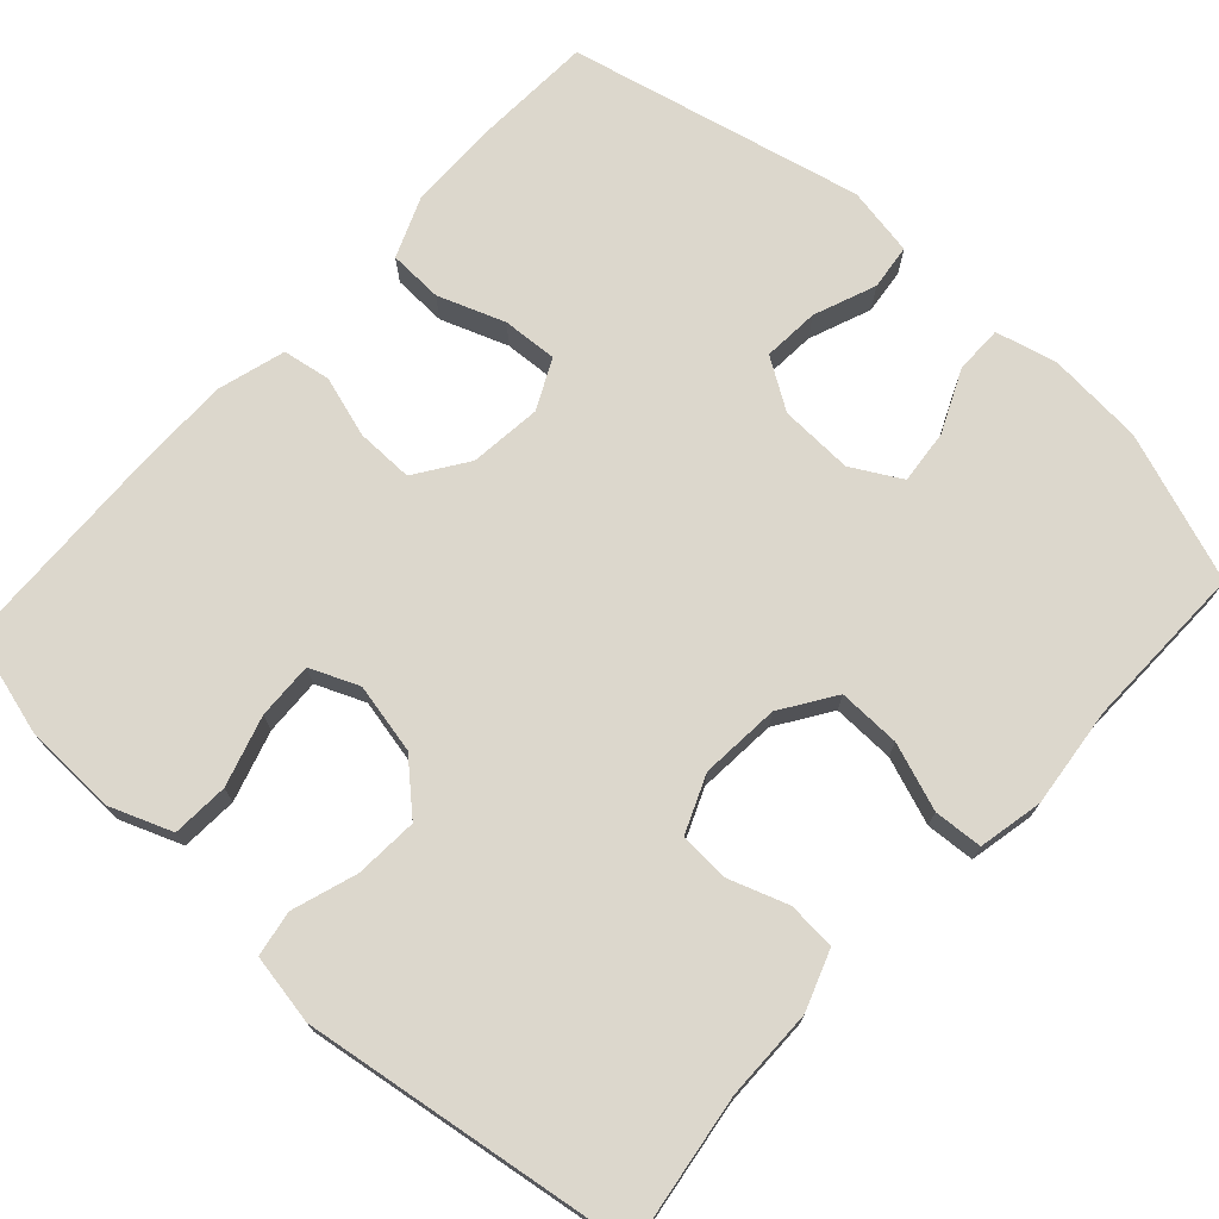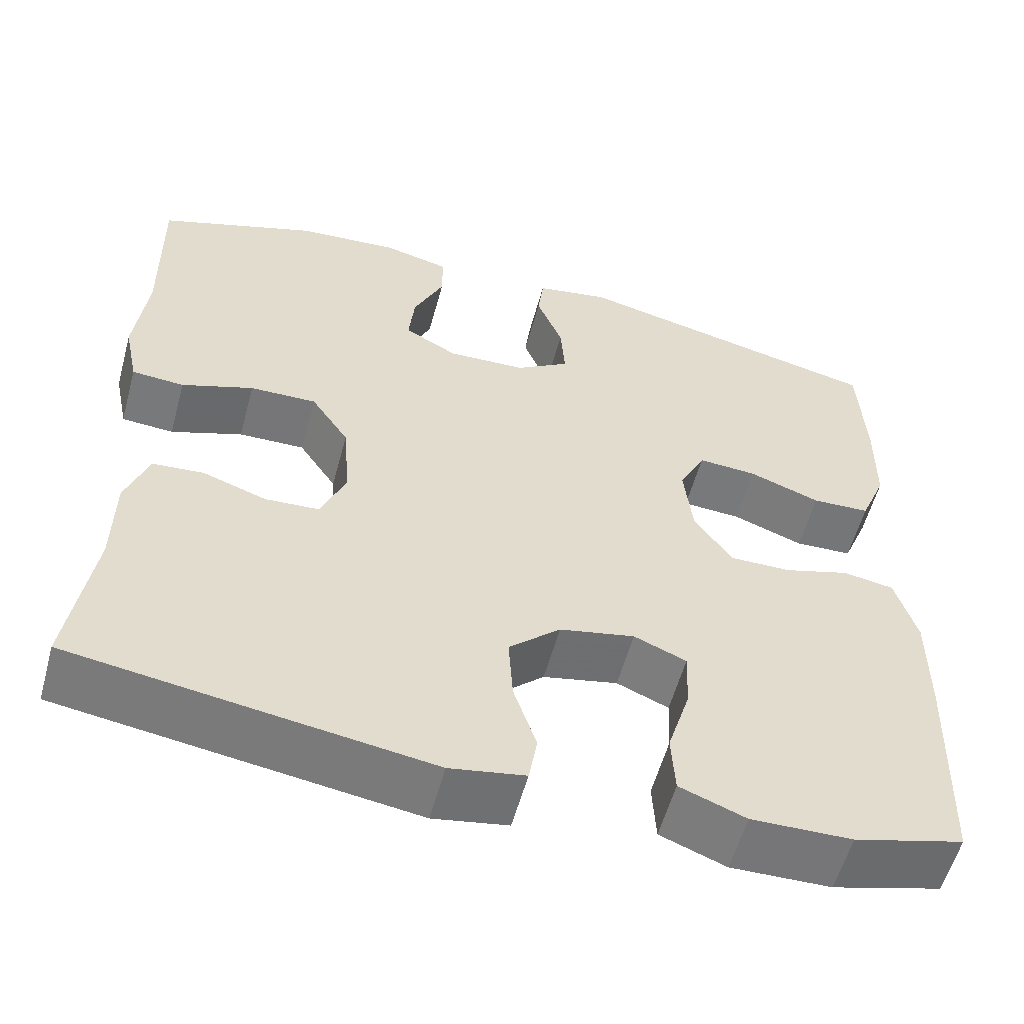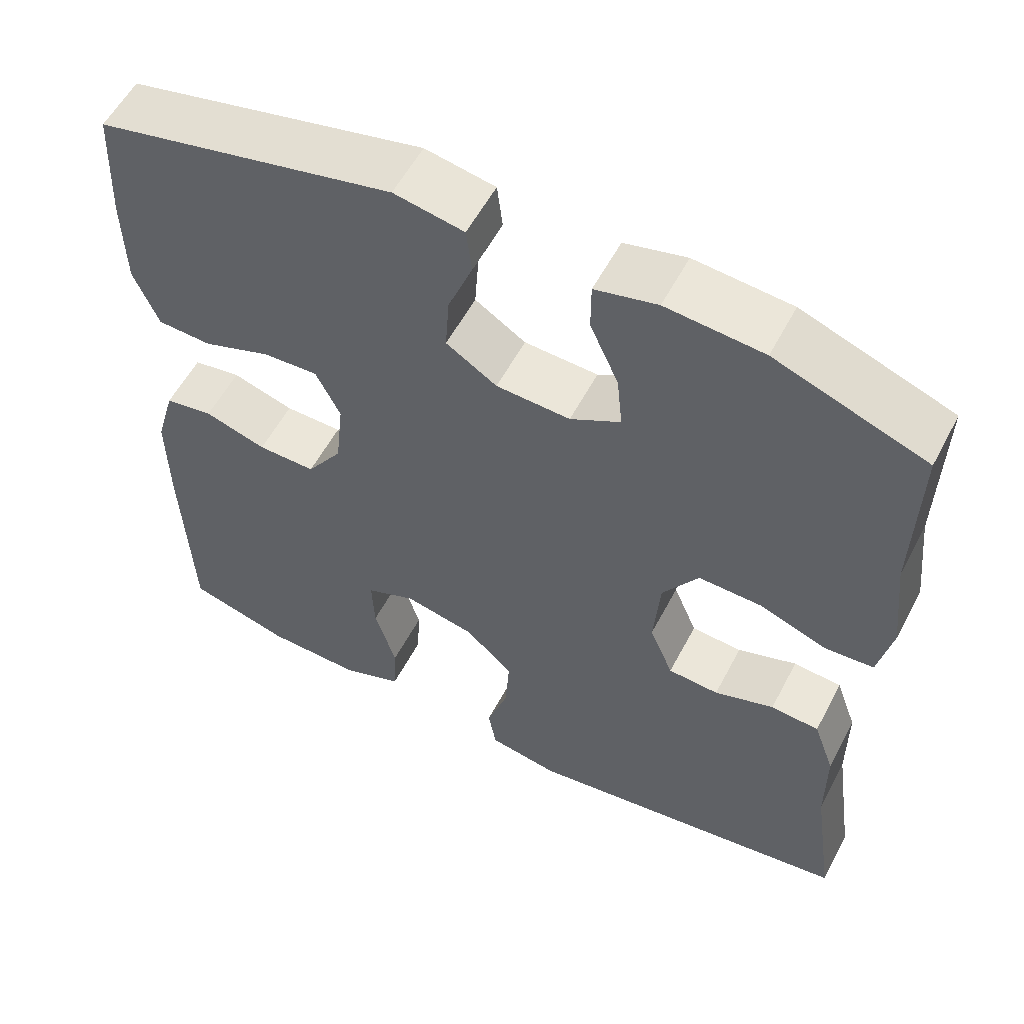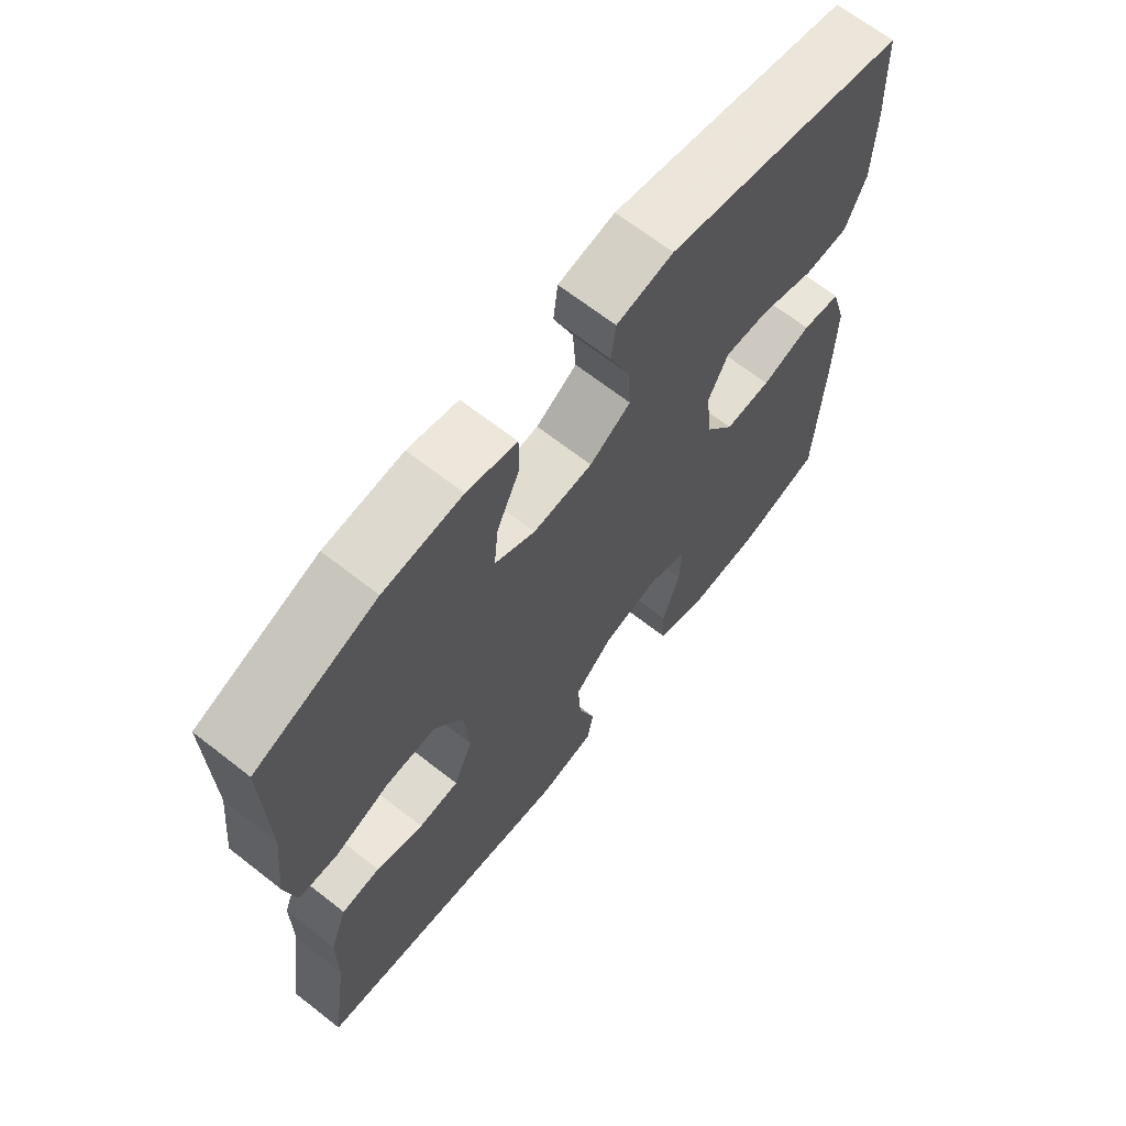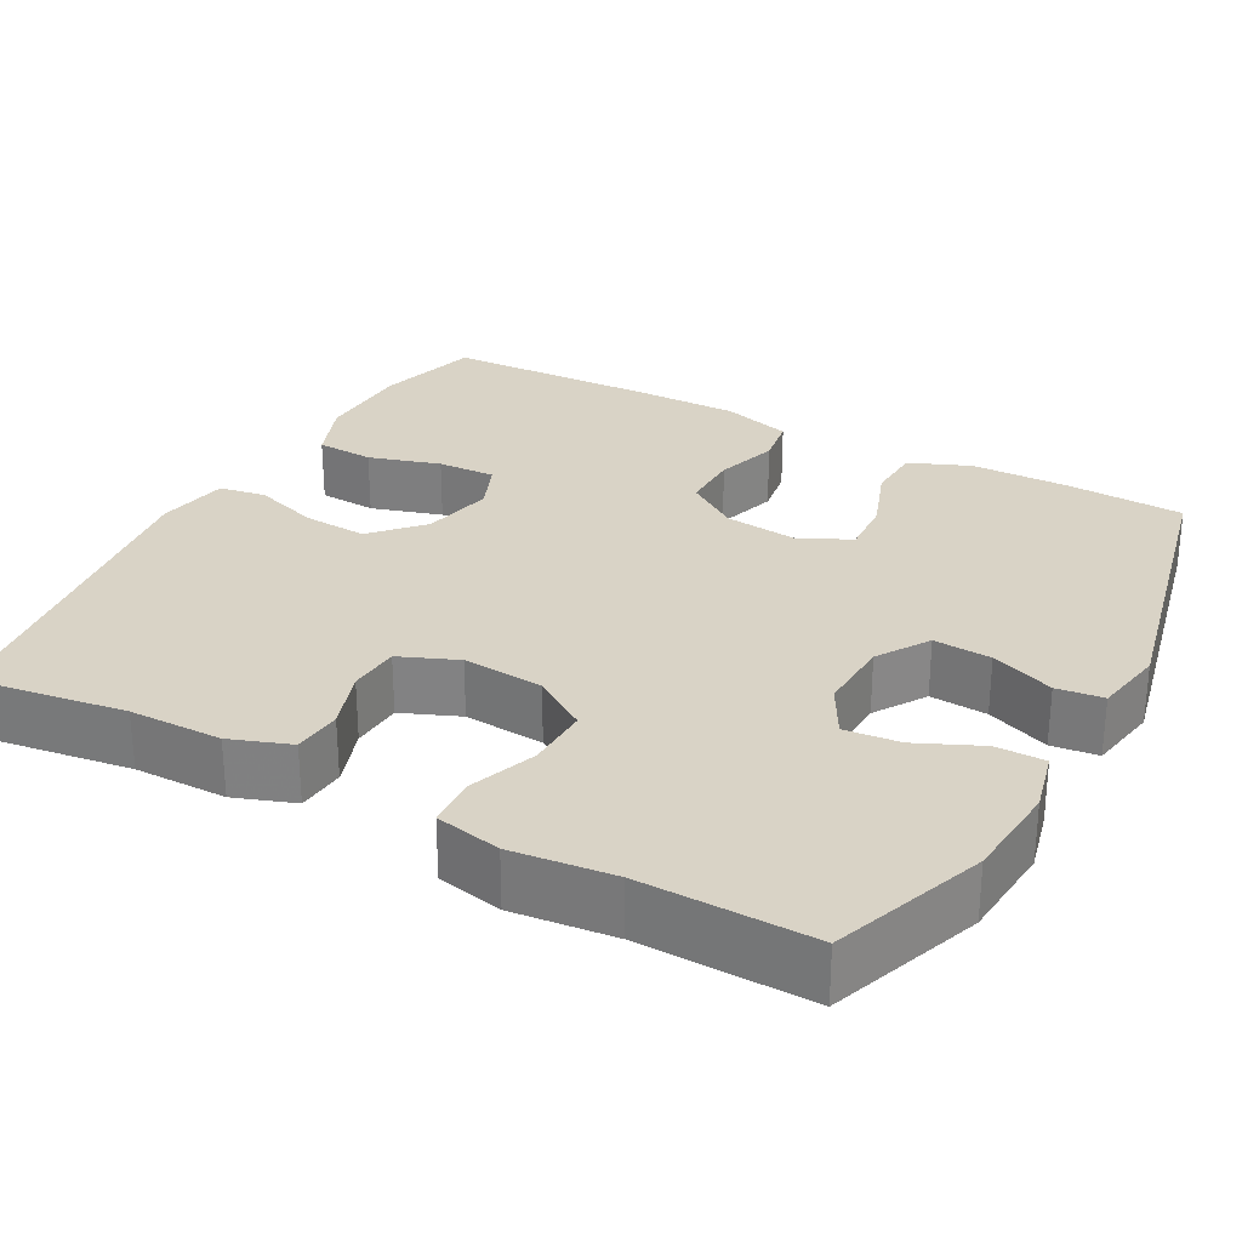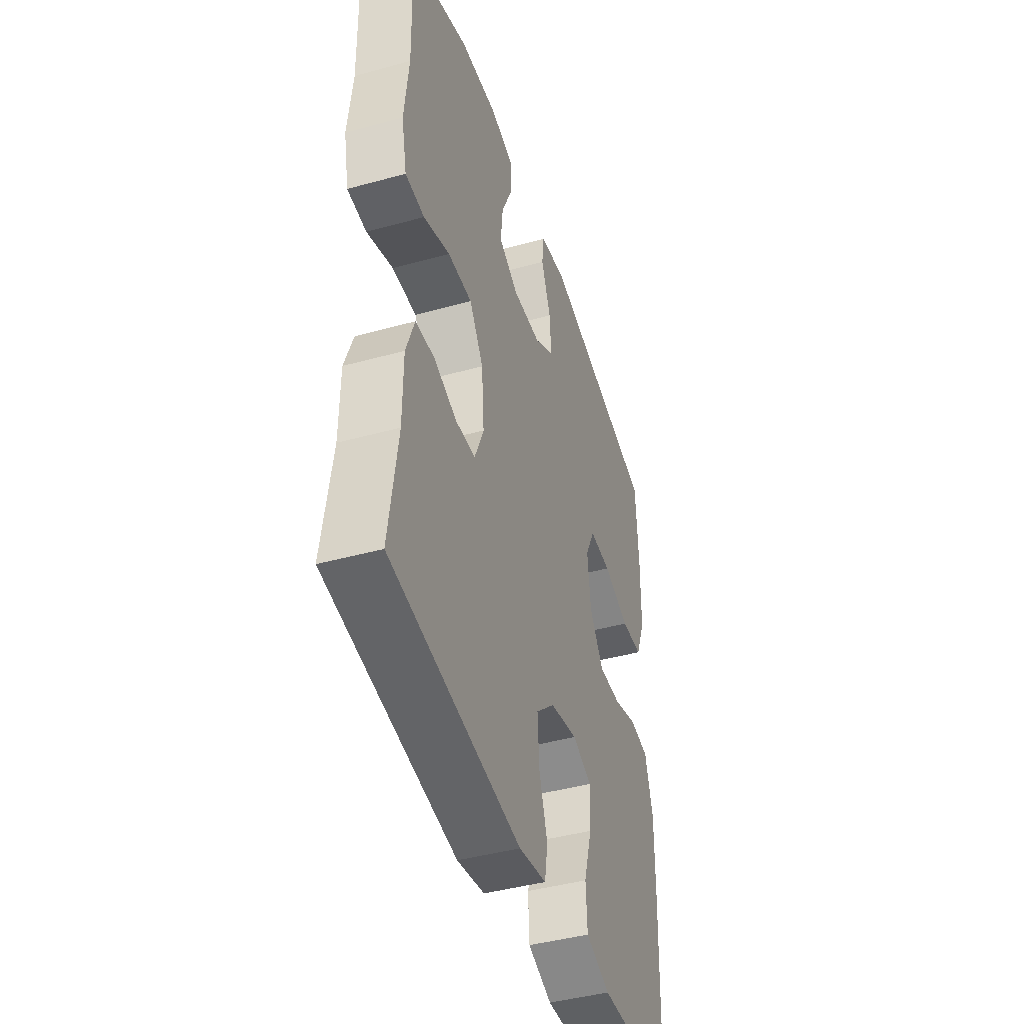
<metadata>
{"format":"obj","ext":"obj","renderer":"f3d","projection":"perspective","resolution":1024,"background":"white","views":[{"elev":72.8,"azim":-137.6,"up":"+Y"},{"elev":-57.2,"azim":-15.2,"up":"+Z"},{"elev":56.8,"azim":-152.4,"up":"+Z"},{"elev":67.1,"azim":-51.9,"up":"+Z"},{"elev":28.3,"azim":-61.4,"up":"+Y"},{"elev":-43.6,"azim":-72.0,"up":"+Z"}]}
</metadata>
<code>
v 0.5 0.07 -0.5
v 0.37 0.07 -0.536
v 0.251 0.07 -0.539
v 0.173 0.07 -0.509
v 0.169 0.07 -0.437
v 0.196 0.07 -0.348
v 0.199 0.07 -0.276
v 0.137 0.07 -0.25
v 0.048 0.07 -0.269
v -0.013 0.07 -0.325
v -0.008 0.07 -0.405
v 0.019 0.07 -0.487
v 0.009 0.07 -0.545
v -0.08 0.07 -0.561
v -0.5 0.07 -0.5
v -0.472 0.07 -0.308
v -0.471 0.07 -0.192
v -0.444 0.07 -0.117
v -0.383 0.07 -0.112
v -0.308 0.07 -0.138
v -0.244 0.07 -0.134
v -0.214 0.07 -0.062
v -0.222 0.07 0.039
v -0.267 0.07 0.107
v -0.346 0.07 0.105
v -0.431 0.07 0.074
v -0.493 0.07 0.078
v -0.51 0.07 0.16
v -0.496 0.07 0.287
v -0.5 0.07 0.5
v -0.311 0.07 0.569
v -0.189 0.07 0.579
v -0.111 0.07 0.56
v -0.111 0.07 0.499
v -0.147 0.07 0.419
v -0.154 0.07 0.35
v -0.091 0.07 0.315
v 0.002 0.07 0.319
v 0.066 0.07 0.36
v 0.061 0.07 0.432
v 0.03 0.07 0.511
v 0.037 0.07 0.569
v 0.125 0.07 0.585
v 0.5 0.07 0.5
v 0.507 0.07 0.351
v 0.505 0.07 0.231
v 0.474 0.07 0.155
v 0.405 0.07 0.152
v 0.32 0.07 0.183
v 0.25 0.07 0.187
v 0.219 0.07 0.124
v 0.229 0.07 0.032
v 0.274 0.07 -0.034
v 0.347 0.07 -0.033
v 0.425 0.07 -0.009
v 0.486 0.07 -0.019
v 0.511 0.07 -0.106
v 0.51 0.07 -0.235
v 0.5 0 -0.5
v 0.37 0 -0.536
v 0.251 0 -0.539
v 0.173 0 -0.509
v 0.169 0 -0.437
v 0.196 0 -0.348
v 0.199 0 -0.276
v 0.137 0 -0.25
v 0.048 0 -0.269
v -0.013 0 -0.325
v -0.008 0 -0.405
v 0.019 0 -0.487
v 0.009 0 -0.545
v -0.08 0 -0.561
v -0.5 0 -0.5
v -0.472 0 -0.308
v -0.471 0 -0.192
v -0.444 0 -0.117
v -0.383 0 -0.112
v -0.308 0 -0.138
v -0.244 0 -0.134
v -0.214 0 -0.062
v -0.222 0 0.039
v -0.267 0 0.107
v -0.346 0 0.105
v -0.431 0 0.074
v -0.493 0 0.078
v -0.51 0 0.16
v -0.496 0 0.287
v -0.5 0 0.5
v -0.311 0 0.569
v -0.189 0 0.579
v -0.111 0 0.56
v -0.111 0 0.499
v -0.147 0 0.419
v -0.154 0 0.35
v -0.091 0 0.315
v 0.002 0 0.319
v 0.066 0 0.36
v 0.061 0 0.432
v 0.03 0 0.511
v 0.037 0 0.569
v 0.125 0 0.585
v 0.5 0 0.5
v 0.507 0 0.351
v 0.505 0 0.231
v 0.474 0 0.155
v 0.405 0 0.152
v 0.32 0 0.183
v 0.25 0 0.187
v 0.219 0 0.124
v 0.229 0 0.032
v 0.274 0 -0.034
v 0.347 0 -0.033
v 0.425 0 -0.009
v 0.486 0 -0.019
v 0.511 0 -0.106
v 0.51 0 -0.235
f 4 5 6
f 3 4 6
f 2 3 6
f 1 2 6
f 58 1 6
f 57 58 6
f 56 57 6
f 55 56 6
f 54 55 6
f 53 54 6 7
f 52 53 7 8
f 51 52 8 9
f 47 48 49
f 46 47 49
f 45 46 49
f 44 45 49
f 43 44 49
f 42 43 49
f 41 42 49
f 40 41 49
f 39 40 49 50
f 38 39 50 51
f 33 34 35
f 32 33 35
f 31 32 35
f 30 31 35
f 29 30 35
f 29 35 36
f 28 29 36
f 27 28 36
f 26 27 36
f 25 26 36
f 24 25 36 37
f 18 19 20
f 17 18 20
f 16 17 20
f 16 20 21
f 15 16 21
f 14 15 21
f 13 14 21
f 12 13 21
f 11 12 21
f 10 11 21 22
f 38 51 9
f 37 38 9
f 24 37 9
f 23 24 9
f 9 10 22 23
f 64 63 62
f 64 62 61
f 64 61 60
f 64 60 59
f 64 59 116
f 64 116 115
f 64 115 114
f 64 114 113
f 64 113 112
f 65 64 112 111
f 66 65 111 110
f 67 66 110 109
f 107 106 105
f 107 105 104
f 107 104 103
f 107 103 102
f 107 102 101
f 107 101 100
f 107 100 99
f 107 99 98
f 108 107 98 97
f 109 108 97 96
f 93 92 91
f 93 91 90
f 93 90 89
f 93 89 88
f 93 88 87
f 94 93 87
f 94 87 86
f 94 86 85
f 94 85 84
f 94 84 83
f 95 94 83 82
f 78 77 76
f 78 76 75
f 78 75 74
f 79 78 74
f 79 74 73
f 79 73 72
f 79 72 71
f 79 71 70
f 79 70 69
f 80 79 69 68
f 67 109 96
f 67 96 95
f 67 95 82
f 67 82 81
f 81 80 68 67
f 1 59 60 2
f 2 60 61 3
f 3 61 62 4
f 4 62 63 5
f 5 63 64 6
f 6 64 65 7
f 7 65 66 8
f 8 66 67 9
f 9 67 68 10
f 10 68 69 11
f 11 69 70 12
f 12 70 71 13
f 13 71 72 14
f 14 72 73 15
f 15 73 74 16
f 16 74 75 17
f 17 75 76 18
f 18 76 77 19
f 19 77 78 20
f 20 78 79 21
f 21 79 80 22
f 22 80 81 23
f 23 81 82 24
f 24 82 83 25
f 25 83 84 26
f 26 84 85 27
f 27 85 86 28
f 28 86 87 29
f 29 87 88 30
f 30 88 89 31
f 31 89 90 32
f 32 90 91 33
f 33 91 92 34
f 34 92 93 35
f 35 93 94 36
f 36 94 95 37
f 37 95 96 38
f 38 96 97 39
f 39 97 98 40
f 40 98 99 41
f 41 99 100 42
f 42 100 101 43
f 43 101 102 44
f 44 102 103 45
f 45 103 104 46
f 46 104 105 47
f 47 105 106 48
f 48 106 107 49
f 49 107 108 50
f 50 108 109 51
f 51 109 110 52
f 52 110 111 53
f 53 111 112 54
f 54 112 113 55
f 55 113 114 56
f 56 114 115 57
f 57 115 116 58
f 58 116 59 1

</code>
